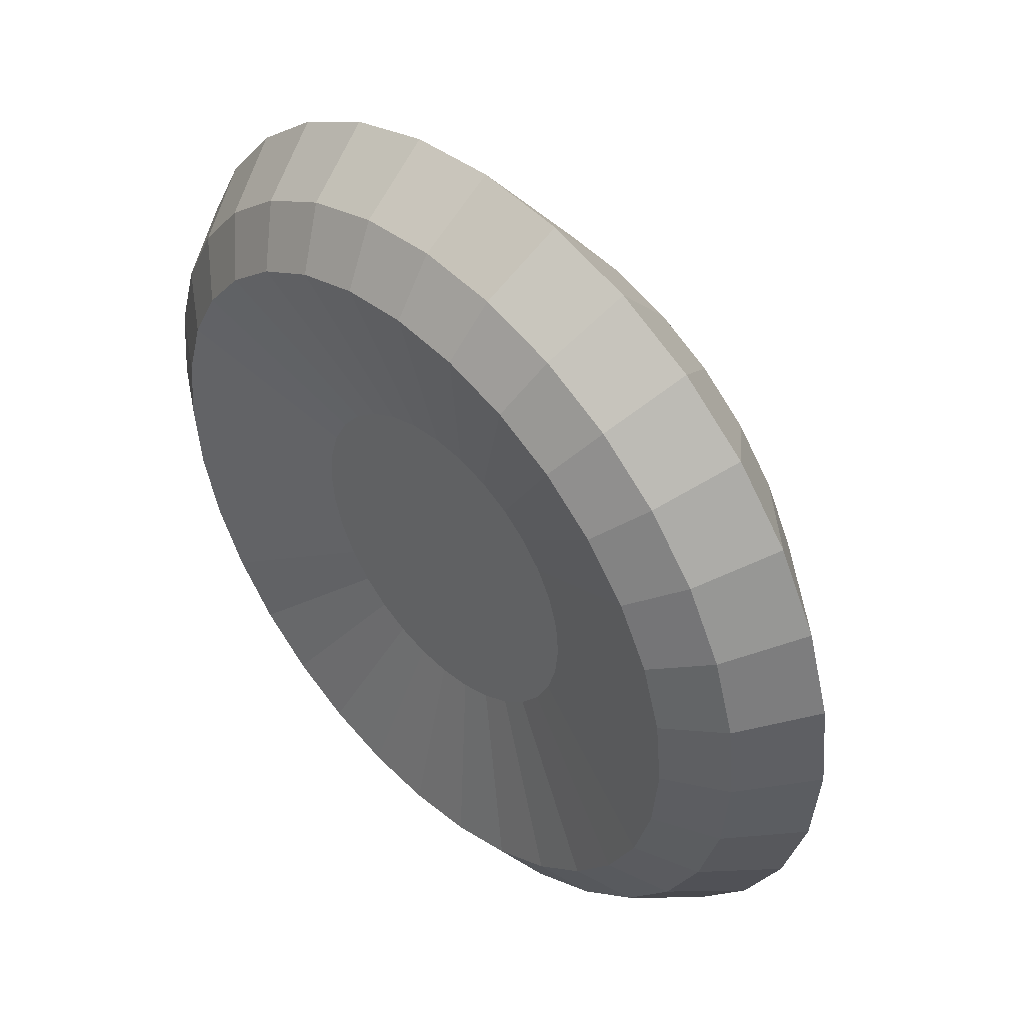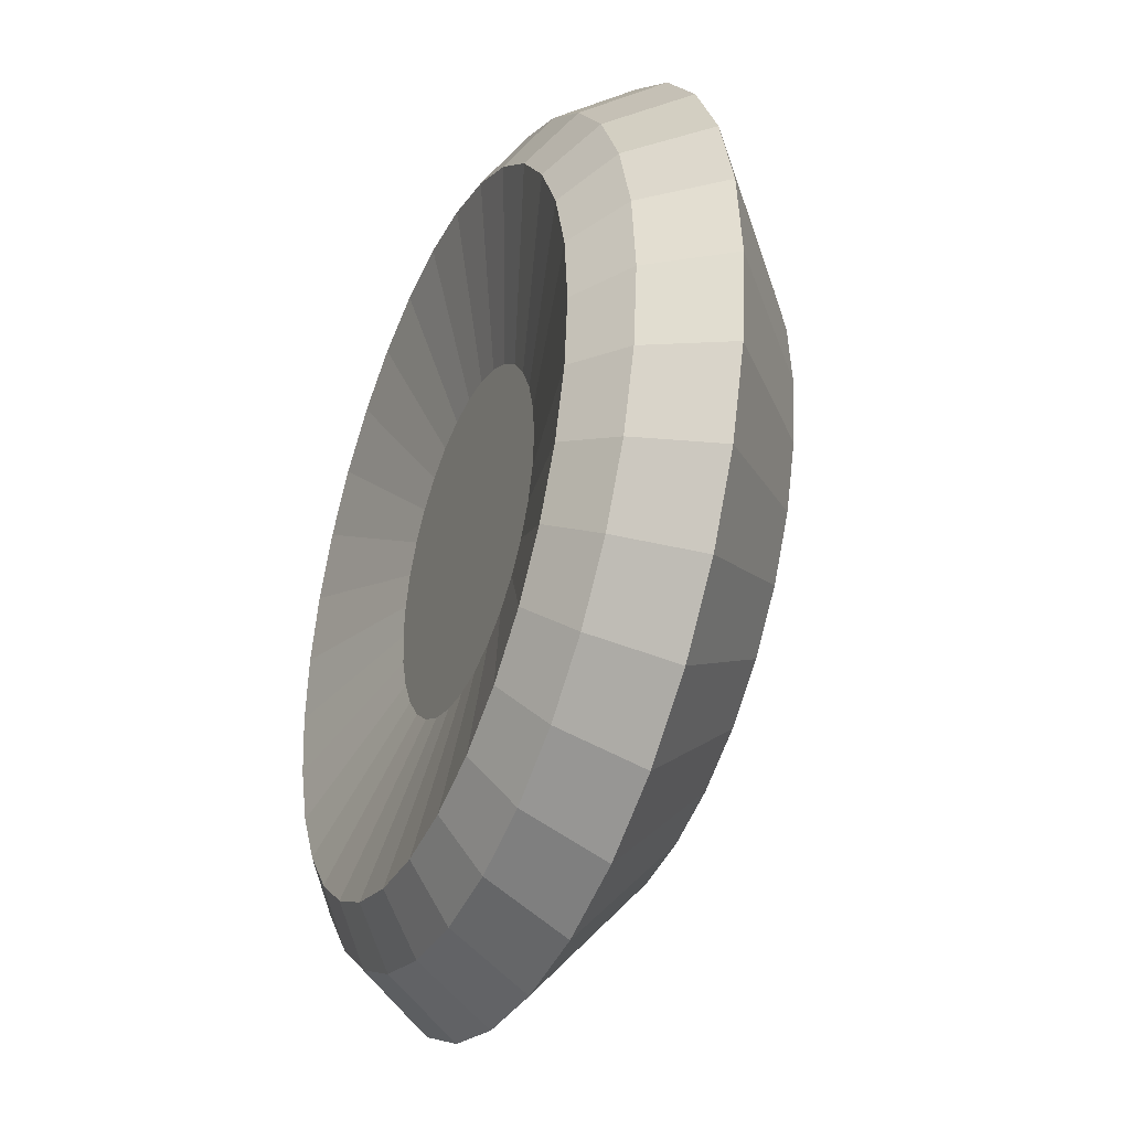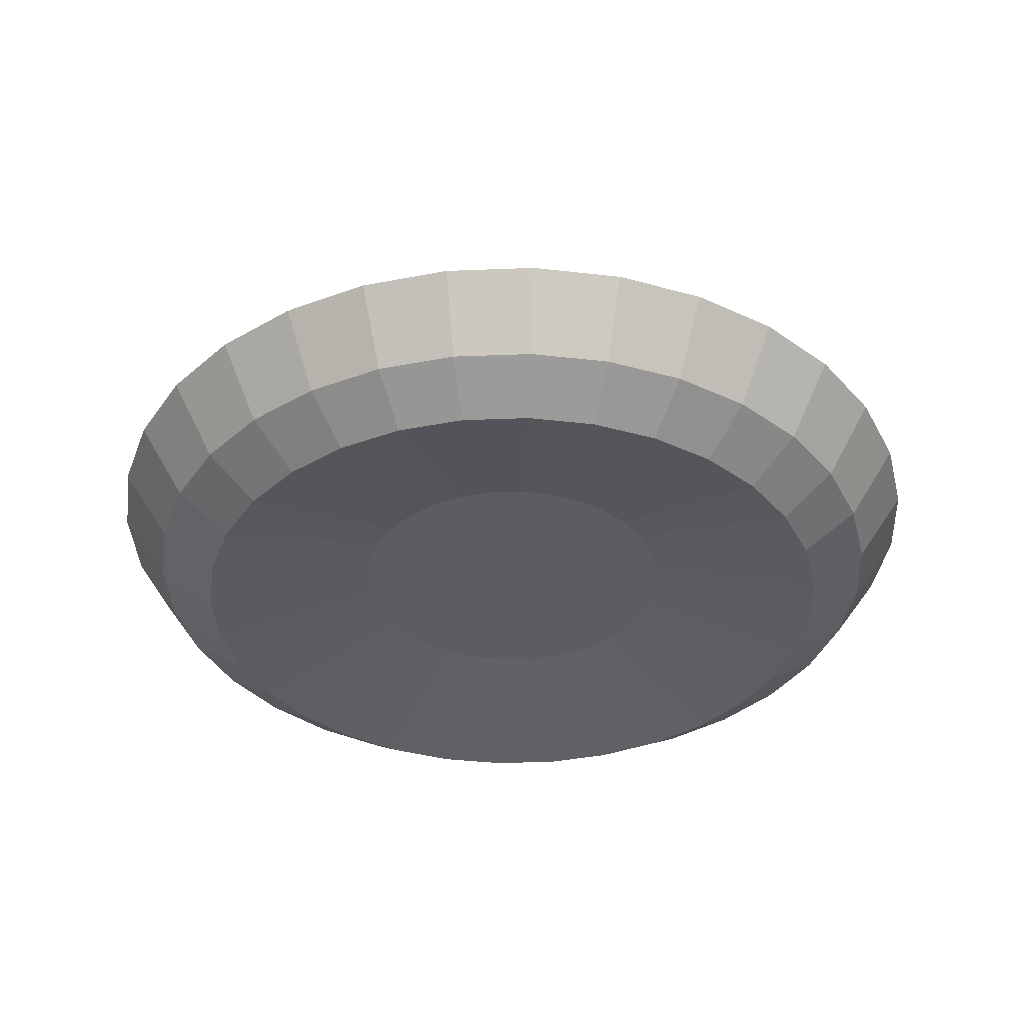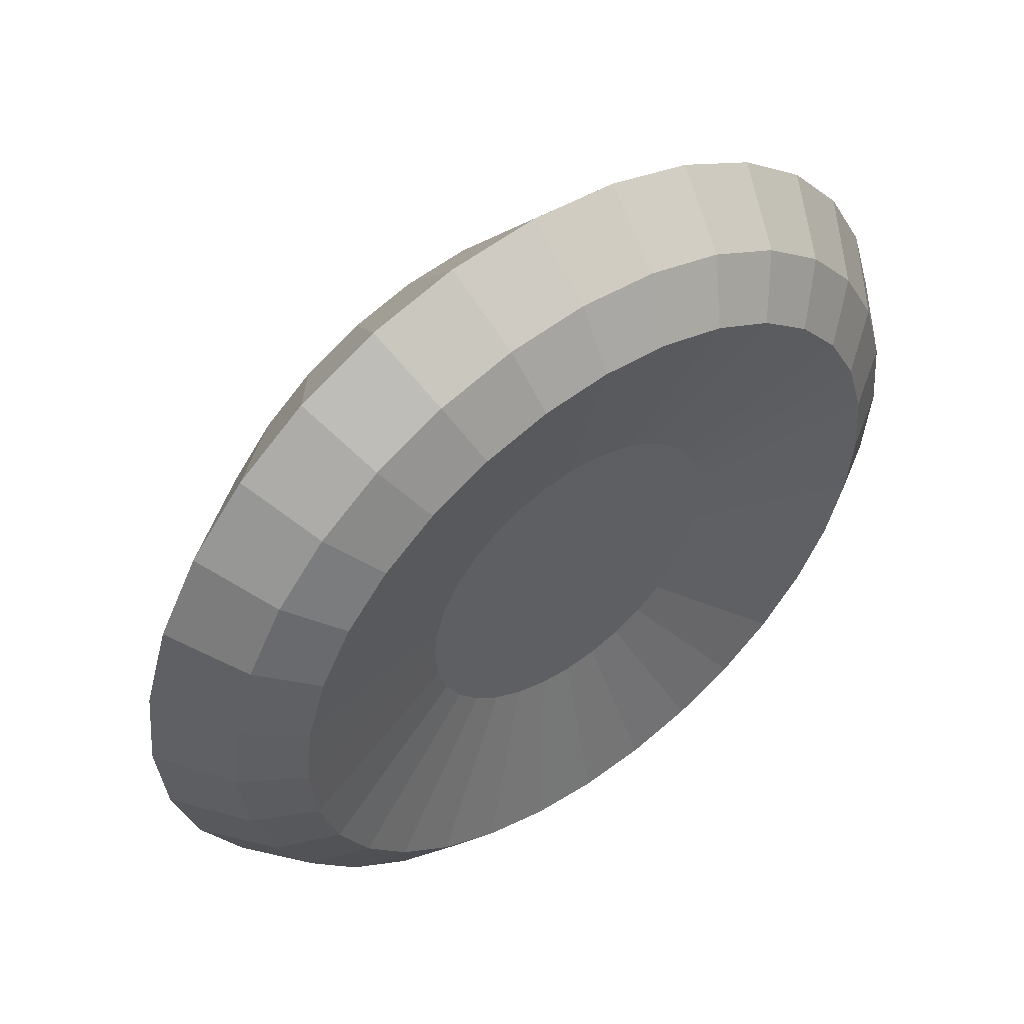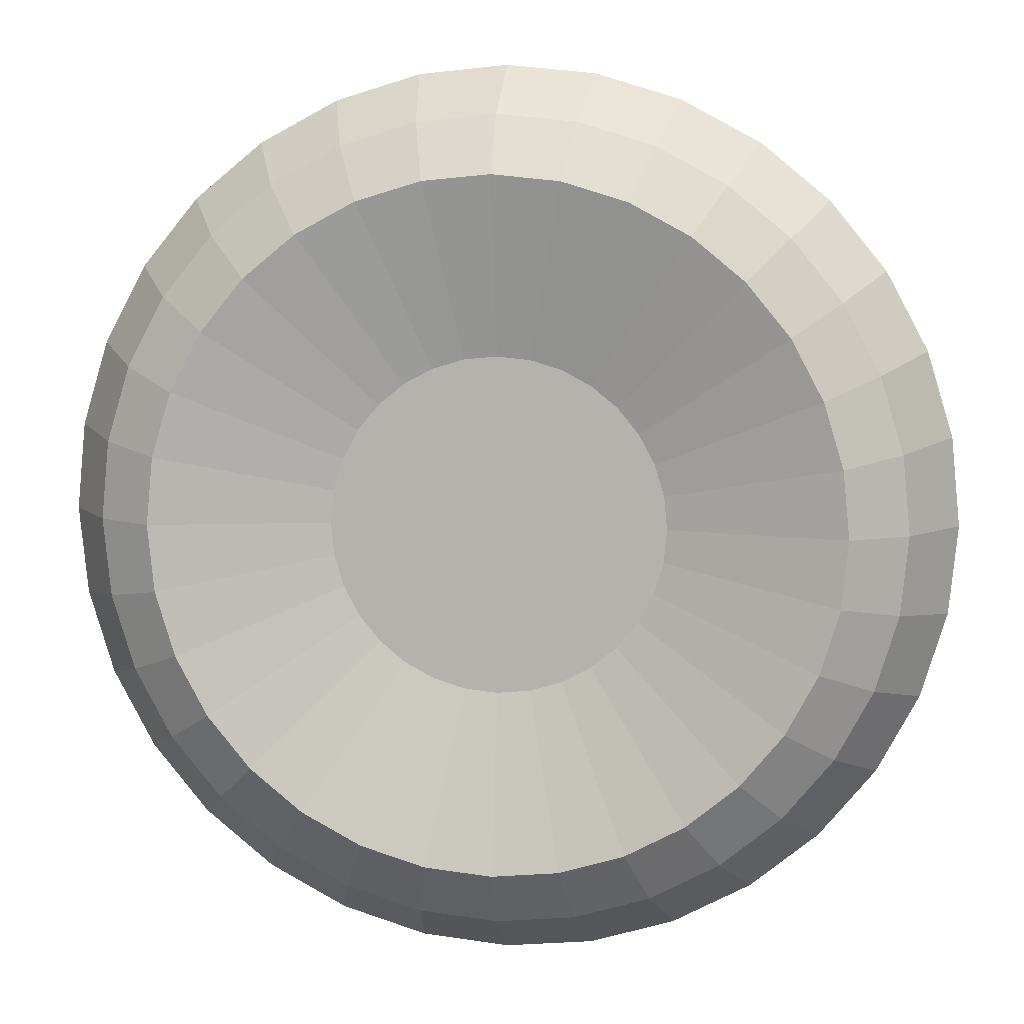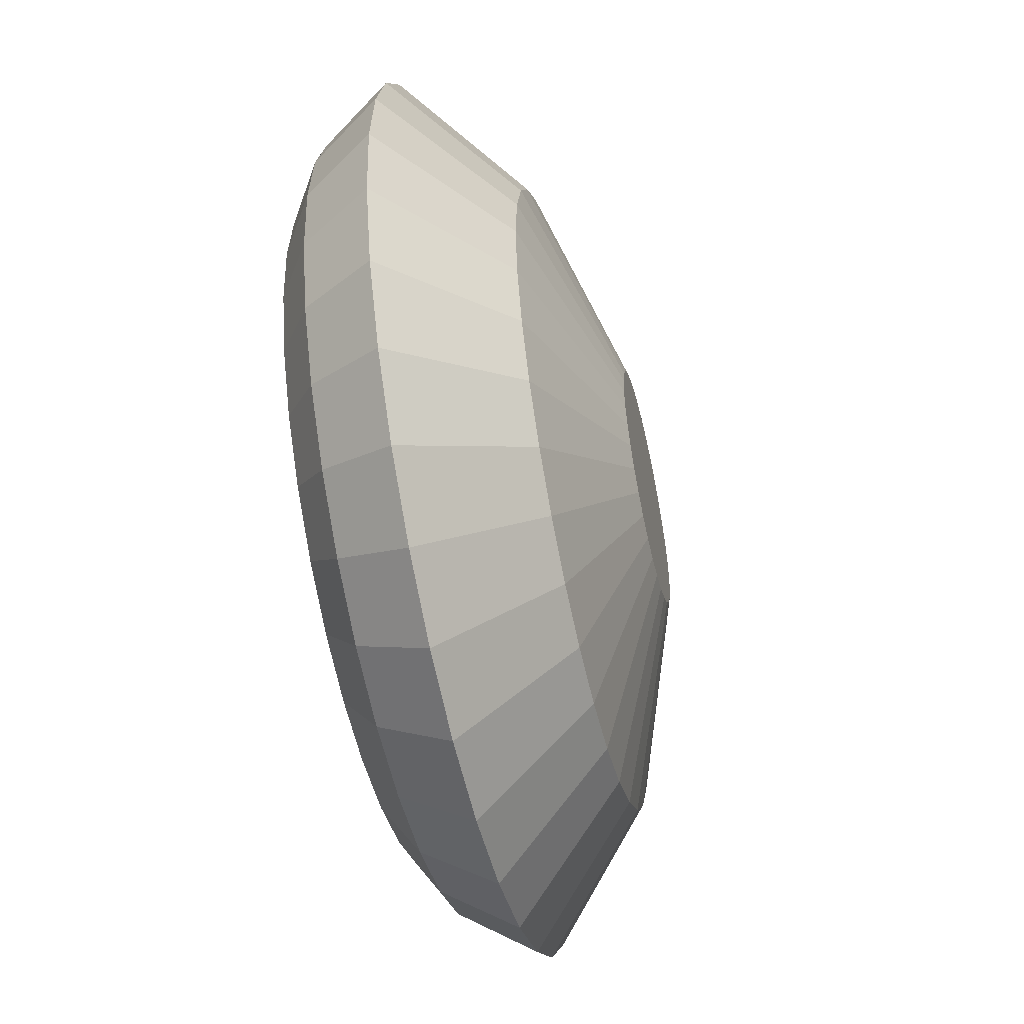
<metadata>
{"format":"obj","ext":"obj","renderer":"f3d","projection":"perspective","resolution":1024,"background":"white","views":[{"elev":45.5,"azim":46.2,"up":"+Z"},{"elev":-36.0,"azim":67.4,"up":"+Z"},{"elev":-37.2,"azim":-70.3,"up":"+Y"},{"elev":52.1,"azim":-36.6,"up":"+Z"},{"elev":8.3,"azim":8.4,"up":"+Z"},{"elev":-53.8,"azim":102.9,"up":"+Z"}]}
</metadata>
<code>
o Cylinder
v 0.0378 -0.03673 -0.1307
v 0.0378 0.1715 -0.08912
v 0.06617 -0.03673 -0.1279
v 0.05806 0.1715 -0.08712
v 0.09345 -0.03673 -0.1196
v 0.07755 0.1715 -0.08121
v 0.1186 -0.03673 -0.1062
v 0.0955 0.1715 -0.07161
v 0.1406 -0.03673 -0.08809
v 0.1112 0.1715 -0.0587
v 0.1587 -0.03673 -0.06605
v 0.1242 0.1715 -0.04296
v 0.1721 -0.03673 -0.04091
v 0.1338 0.1715 -0.02501
v 0.1804 -0.03673 -0.01363
v 0.1397 0.1715 -0.005527
v 0.1832 -0.03673 0.01473
v 0.1417 0.1715 0.01473
v 0.1804 -0.03673 0.0431
v 0.1397 0.1715 0.03499
v 0.1721 -0.03673 0.07038
v 0.1338 0.1715 0.05448
v 0.1587 -0.03673 0.09552
v 0.1242 0.1715 0.07243
v 0.1406 -0.03673 0.1176
v 0.1112 0.1715 0.08817
v 0.1186 -0.03673 0.1356
v 0.0955 0.1715 0.1011
v 0.09345 -0.03673 0.1491
v 0.07755 0.1715 0.1107
v 0.06617 -0.03673 0.1574
v 0.05806 0.1715 0.1166
v 0.0378 -0.03673 0.1601
v 0.0378 0.1715 0.1186
v 0.009437 -0.03673 0.1574
v 0.01755 0.1715 0.1166
v -0.01784 -0.03673 0.1491
v -0.001937 0.1715 0.1107
v -0.04298 -0.03673 0.1356
v -0.01989 0.1715 0.1011
v -0.06502 -0.03673 0.1176
v -0.03563 0.1715 0.08817
v -0.0831 -0.03673 0.09552
v -0.04854 0.1715 0.07243
v -0.09654 -0.03673 0.07038
v -0.05814 0.1715 0.05448
v -0.1048 -0.03673 0.0431
v -0.06405 0.1715 0.03499
v -0.1076 -0.03673 0.01473
v -0.06605 0.1715 0.01473
v -0.1048 -0.03673 -0.01363
v -0.06405 0.1715 -0.005527
v -0.09654 -0.03673 -0.04091
v -0.05814 0.1715 -0.02501
v -0.0831 -0.03673 -0.06605
v -0.04854 0.1715 -0.04296
v -0.06502 -0.03673 -0.08809
v -0.03563 0.1715 -0.0587
v -0.04298 -0.03673 -0.1062
v -0.01989 0.1715 -0.07162
v -0.01784 -0.03673 -0.1196
v -0.001937 0.1715 -0.08121
v 0.009437 -0.03673 -0.1279
v 0.01755 0.1715 -0.08712
v 0.0378 -0.0733 -0.2839
v 0.09606 -0.0733 -0.2782
v 0.1521 -0.0733 -0.2612
v 0.2037 -0.0733 -0.2336
v 0.249 -0.0733 -0.1964
v 0.2861 -0.0733 -0.1512
v 0.3137 -0.0733 -0.09954
v 0.3307 -0.0733 -0.04353
v 0.3364 -0.0733 0.01473
v 0.3307 -0.0733 0.07299
v 0.3137 -0.0733 0.129
v 0.2861 -0.0733 0.1806
v 0.249 -0.0733 0.2259
v 0.2037 -0.0733 0.263
v 0.1521 -0.0733 0.2906
v 0.09606 -0.0733 0.3076
v 0.0378 -0.0733 0.3134
v -0.02045 -0.0733 0.3076
v -0.07647 -0.0733 0.2906
v -0.1281 -0.0733 0.263
v -0.1734 -0.0733 0.2259
v -0.2105 -0.0733 0.1806
v -0.2381 -0.0733 0.129
v -0.2551 -0.0733 0.07299
v -0.2608 -0.0733 0.01473
v -0.2551 -0.0733 -0.04353
v -0.2381 -0.0733 -0.09954
v -0.2105 -0.0733 -0.1512
v -0.1734 -0.0733 -0.1964
v -0.1281 -0.0733 -0.2336
v -0.07647 -0.0733 -0.2612
v -0.02045 -0.0733 -0.2782
v 0.0378 0.1157 -0.2629
v 0.09197 0.1157 -0.2576
v 0.144 0.1157 -0.2418
v 0.192 0.1157 -0.2161
v 0.2341 0.1157 -0.1816
v 0.2686 0.1157 -0.1395
v 0.2943 0.1157 -0.09151
v 0.3101 0.1157 -0.03943
v 0.3154 0.1157 0.01473
v 0.3101 0.1157 0.0689
v 0.2943 0.1157 0.121
v 0.2686 0.1157 0.169
v 0.2341 0.1157 0.211
v 0.192 0.1157 0.2456
v 0.144 0.1157 0.2712
v 0.09197 0.1157 0.287
v 0.0378 0.1157 0.2924
v -0.01636 0.1157 0.287
v -0.06844 0.1157 0.2712
v -0.1164 0.1157 0.2456
v -0.1585 0.1157 0.211
v -0.193 0.1157 0.169
v -0.2187 0.1157 0.121
v -0.2345 0.1157 0.0689
v -0.2398 0.1157 0.01473
v -0.2345 0.1157 -0.03943
v -0.2187 0.1157 -0.09151
v -0.193 0.1157 -0.1395
v -0.1585 0.1157 -0.1816
v -0.1164 0.1157 -0.2161
v -0.06844 0.1157 -0.2418
v -0.01636 0.1157 -0.2576
v 0.114 0.02122 -0.3682
v 0.1872 0.02122 -0.346
v 0.2547 0.02122 -0.3099
v 0.3139 0.02122 -0.2614
v 0.3625 0.02122 -0.2022
v 0.3985 0.02122 -0.1347
v 0.4208 0.02122 -0.06144
v 0.4283 0.02122 0.01473
v 0.4208 0.02122 0.09091
v 0.3985 0.02122 0.1642
v 0.3625 0.02122 0.2317
v 0.3139 0.02122 0.2908
v 0.2547 0.02122 0.3394
v 0.1872 0.02122 0.3755
v 0.114 0.02122 0.3977
v 0.0378 0.02122 0.4052
v -0.03837 0.02122 0.3977
v -0.1116 0.02122 0.3755
v -0.1791 0.02122 0.3394
v -0.2383 0.02122 0.2908
v -0.2868 0.02122 0.2317
v -0.3229 0.02122 0.1642
v -0.3452 0.02122 0.09091
v -0.3527 0.02122 0.01473
v -0.3452 0.02122 -0.06144
v -0.3229 0.02122 -0.1347
v -0.2868 0.02122 -0.2022
v -0.2383 0.02122 -0.2614
v -0.1791 0.02122 -0.3099
v -0.1116 0.02122 -0.346
v -0.03837 0.02122 -0.3682
v 0.0378 0.02122 -0.3757
v 0.1057 -0.04174 -0.3267
v 0.171 -0.04174 -0.3069
v 0.2312 -0.04174 -0.2747
v 0.284 -0.04174 -0.2314
v 0.3273 -0.04174 -0.1787
v 0.3594 -0.04174 -0.1185
v 0.3792 -0.04174 -0.05318
v 0.3859 -0.04174 0.01473
v 0.3792 -0.04174 0.08265
v 0.3594 -0.04174 0.148
v 0.3273 -0.04174 0.2081
v 0.284 -0.04174 0.2609
v 0.2312 -0.04174 0.3042
v 0.171 -0.04174 0.3364
v 0.1057 -0.04174 0.3562
v 0.0378 -0.04174 0.3629
v -0.03011 -0.04174 0.3562
v -0.09541 -0.04174 0.3364
v -0.1556 -0.04174 0.3042
v -0.2084 -0.04174 0.2609
v -0.2516 -0.04174 0.2081
v -0.2838 -0.04174 0.148
v -0.3036 -0.04174 0.08265
v -0.3103 -0.04174 0.01473
v -0.3036 -0.04174 -0.05318
v -0.2838 -0.04174 -0.1185
v -0.2516 -0.04174 -0.1787
v -0.2084 -0.04174 -0.2314
v -0.1556 -0.04174 -0.2747
v -0.09541 -0.04174 -0.3069
v -0.03011 -0.04174 -0.3267
v 0.0378 -0.04174 -0.3334
f 97 2 4 98
f 98 4 6 99
f 99 6 8 100
f 100 8 10 101
f 101 10 12 102
f 102 12 14 103
f 103 14 16 104
f 104 16 18 105
f 105 18 20 106
f 106 20 22 107
f 107 22 24 108
f 108 24 26 109
f 109 26 28 110
f 110 28 30 111
f 111 30 32 112
f 112 32 34 113
f 113 34 36 114
f 114 36 38 115
f 115 38 40 116
f 116 40 42 117
f 117 42 44 118
f 118 44 46 119
f 119 46 48 120
f 120 48 50 121
f 121 50 52 122
f 122 52 54 123
f 123 54 56 124
f 124 56 58 125
f 125 58 60 126
f 126 60 62 127
f 4 2 64 62 60 58 56 54 52 50 48 46 44 42 40 38 36 34 32 30 28 26 24 22 20 18 16 14 12 10 8 6
f 127 62 64 128
f 128 64 2 97
f 1 3 5 7 9 11 13 15 17 19 21 23 25 27 29 31 33 35 37 39 41 43 45 47 49 51 53 55 57 59 61 63
f 63 96 65 1
f 61 95 96 63
f 59 94 95 61
f 57 93 94 59
f 55 92 93 57
f 53 91 92 55
f 51 90 91 53
f 49 89 90 51
f 47 88 89 49
f 45 87 88 47
f 43 86 87 45
f 41 85 86 43
f 39 84 85 41
f 37 83 84 39
f 35 82 83 37
f 33 81 82 35
f 31 80 81 33
f 29 79 80 31
f 27 78 79 29
f 25 77 78 27
f 23 76 77 25
f 21 75 76 23
f 19 74 75 21
f 17 73 74 19
f 15 72 73 17
f 13 71 72 15
f 11 70 71 13
f 9 69 70 11
f 7 68 69 9
f 5 67 68 7
f 3 66 67 5
f 1 65 66 3
f 159 128 97 160
f 158 127 128 159
f 157 126 127 158
f 156 125 126 157
f 155 124 125 156
f 154 123 124 155
f 153 122 123 154
f 152 121 122 153
f 151 120 121 152
f 150 119 120 151
f 149 118 119 150
f 148 117 118 149
f 147 116 117 148
f 146 115 116 147
f 145 114 115 146
f 144 113 114 145
f 143 112 113 144
f 142 111 112 143
f 141 110 111 142
f 140 109 110 141
f 139 108 109 140
f 138 107 108 139
f 137 106 107 138
f 136 105 106 137
f 135 104 105 136
f 134 103 104 135
f 133 102 103 134
f 132 101 102 133
f 131 100 101 132
f 130 99 100 131
f 129 98 99 130
f 160 97 98 129
f 192 160 129 161
f 161 129 130 162
f 162 130 131 163
f 163 131 132 164
f 164 132 133 165
f 165 133 134 166
f 166 134 135 167
f 167 135 136 168
f 168 136 137 169
f 169 137 138 170
f 170 138 139 171
f 171 139 140 172
f 172 140 141 173
f 173 141 142 174
f 174 142 143 175
f 175 143 144 176
f 176 144 145 177
f 177 145 146 178
f 178 146 147 179
f 179 147 148 180
f 180 148 149 181
f 181 149 150 182
f 182 150 151 183
f 183 151 152 184
f 184 152 153 185
f 185 153 154 186
f 186 154 155 187
f 187 155 156 188
f 188 156 157 189
f 189 157 158 190
f 190 158 159 191
f 191 159 160 192
f 96 191 192 65
f 95 190 191 96
f 94 189 190 95
f 93 188 189 94
f 92 187 188 93
f 91 186 187 92
f 90 185 186 91
f 89 184 185 90
f 88 183 184 89
f 87 182 183 88
f 86 181 182 87
f 85 180 181 86
f 84 179 180 85
f 83 178 179 84
f 82 177 178 83
f 81 176 177 82
f 80 175 176 81
f 79 174 175 80
f 78 173 174 79
f 77 172 173 78
f 76 171 172 77
f 75 170 171 76
f 74 169 170 75
f 73 168 169 74
f 72 167 168 73
f 71 166 167 72
f 70 165 166 71
f 69 164 165 70
f 68 163 164 69
f 67 162 163 68
f 66 161 162 67
f 65 192 161 66

</code>
